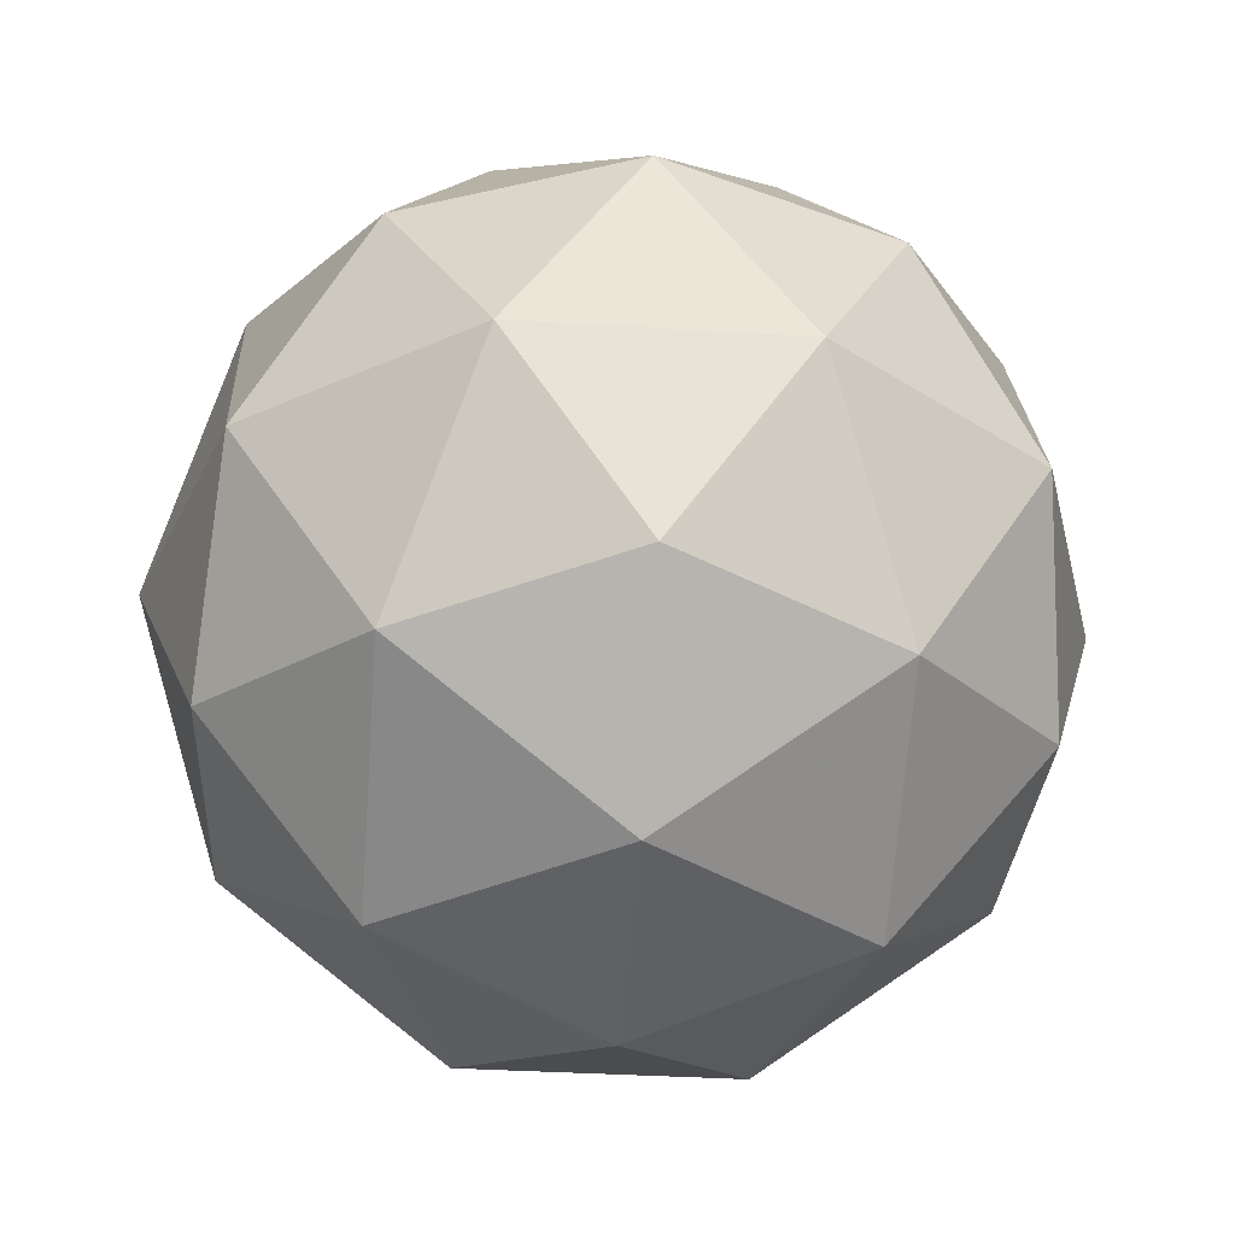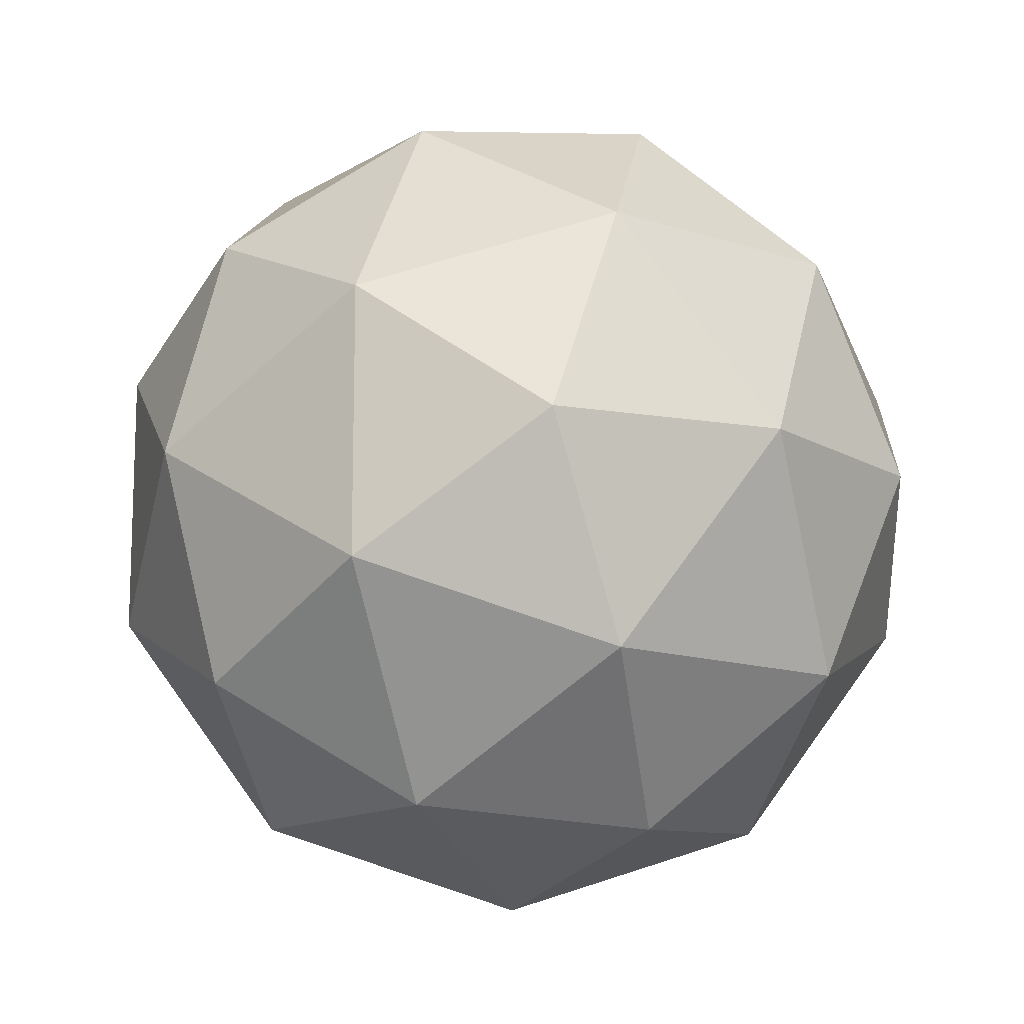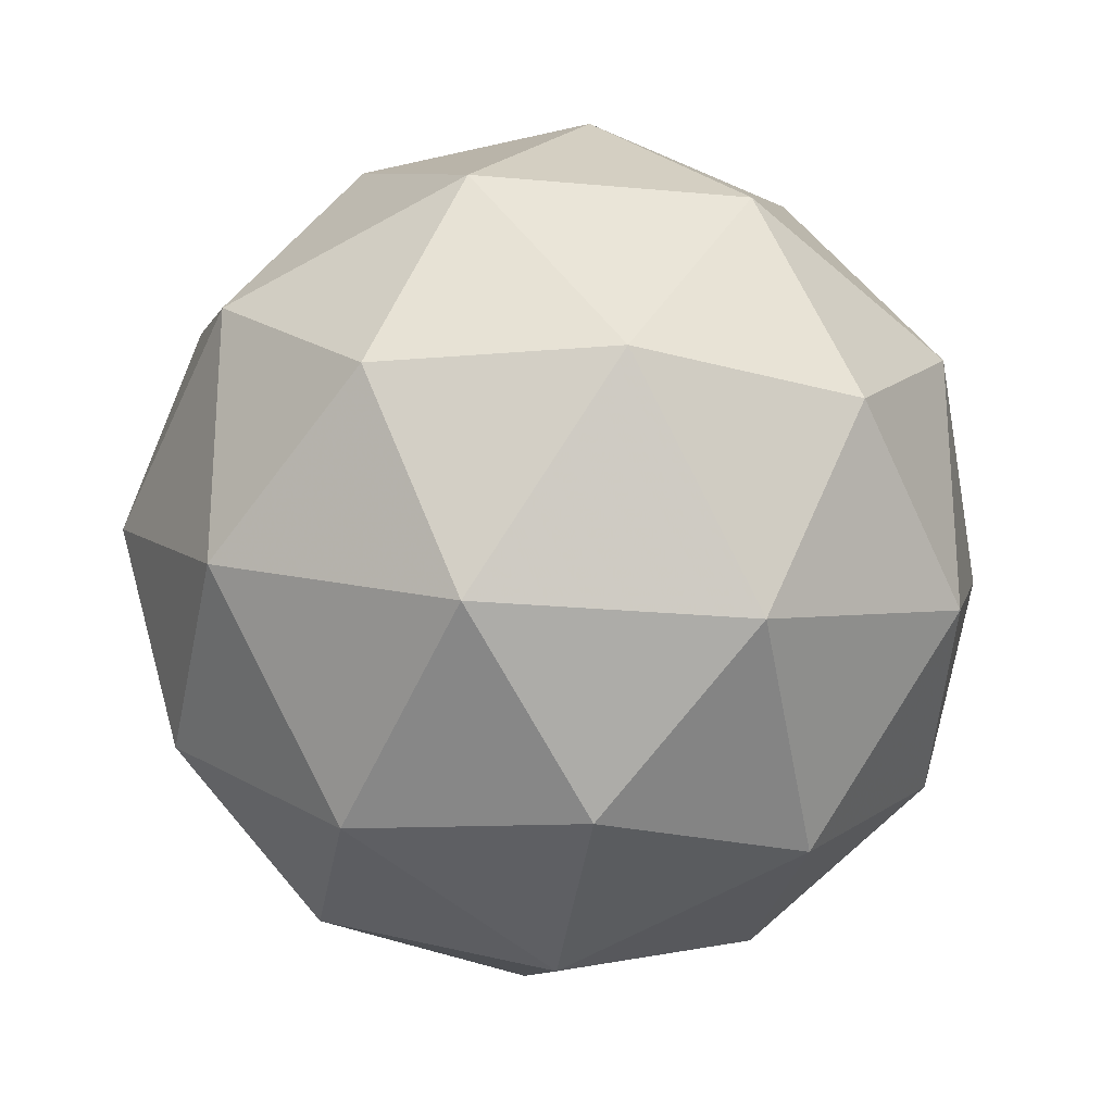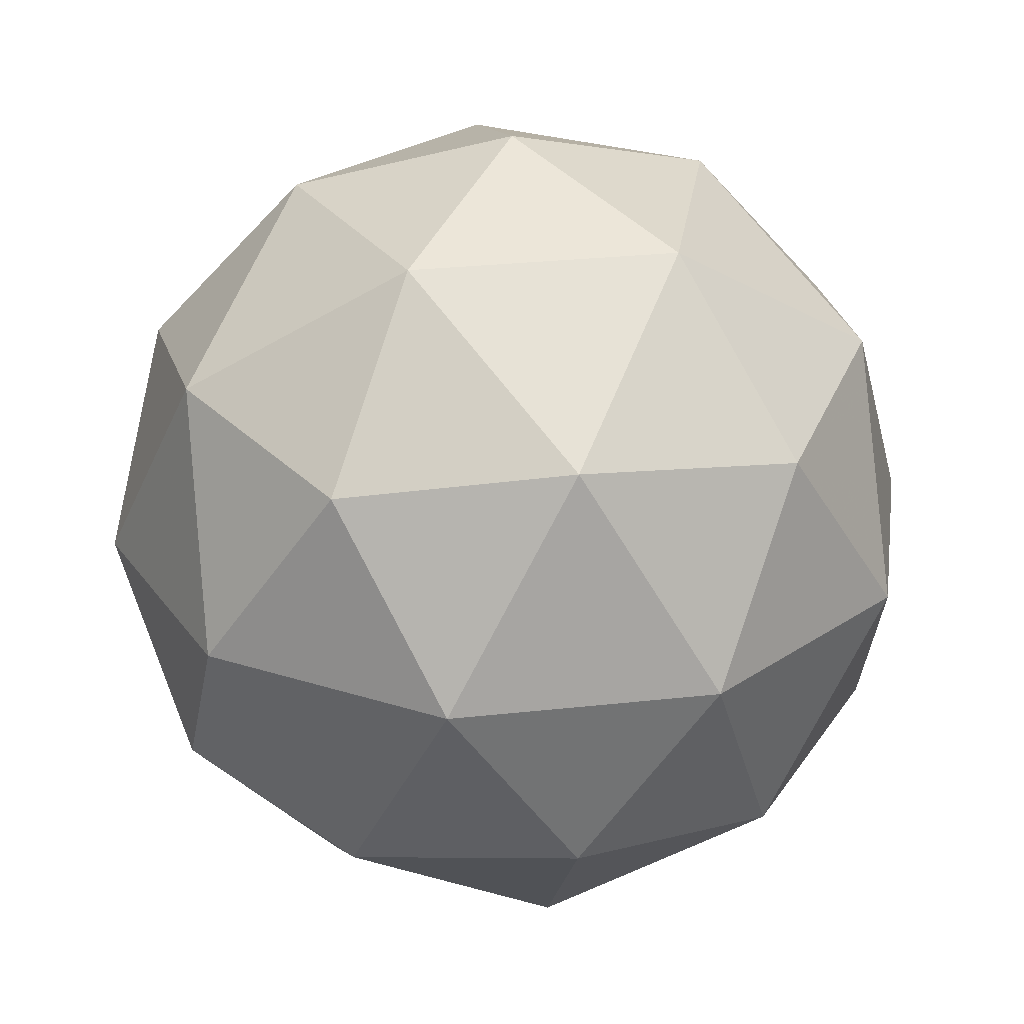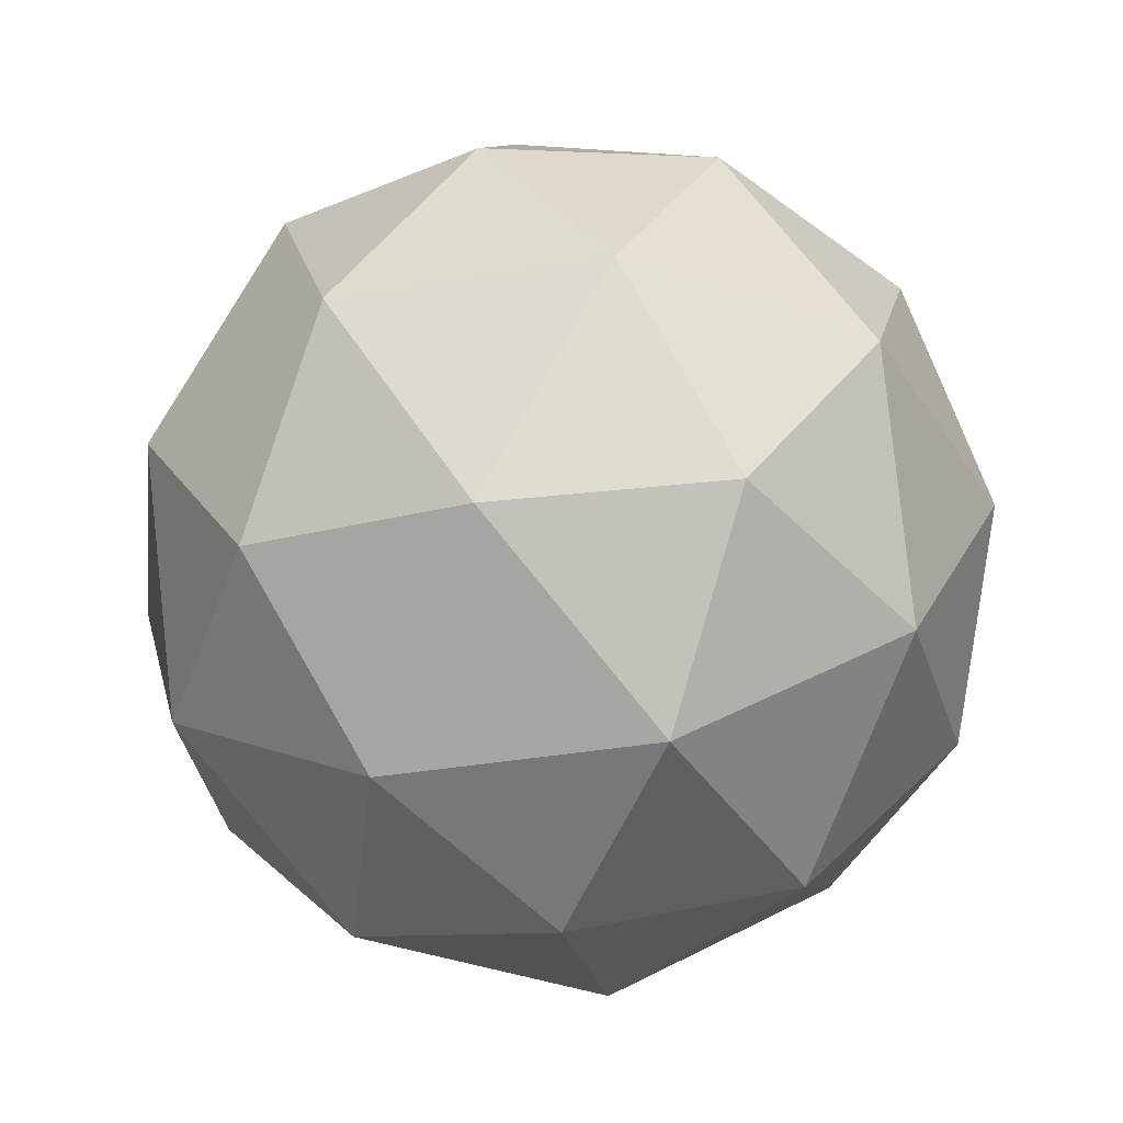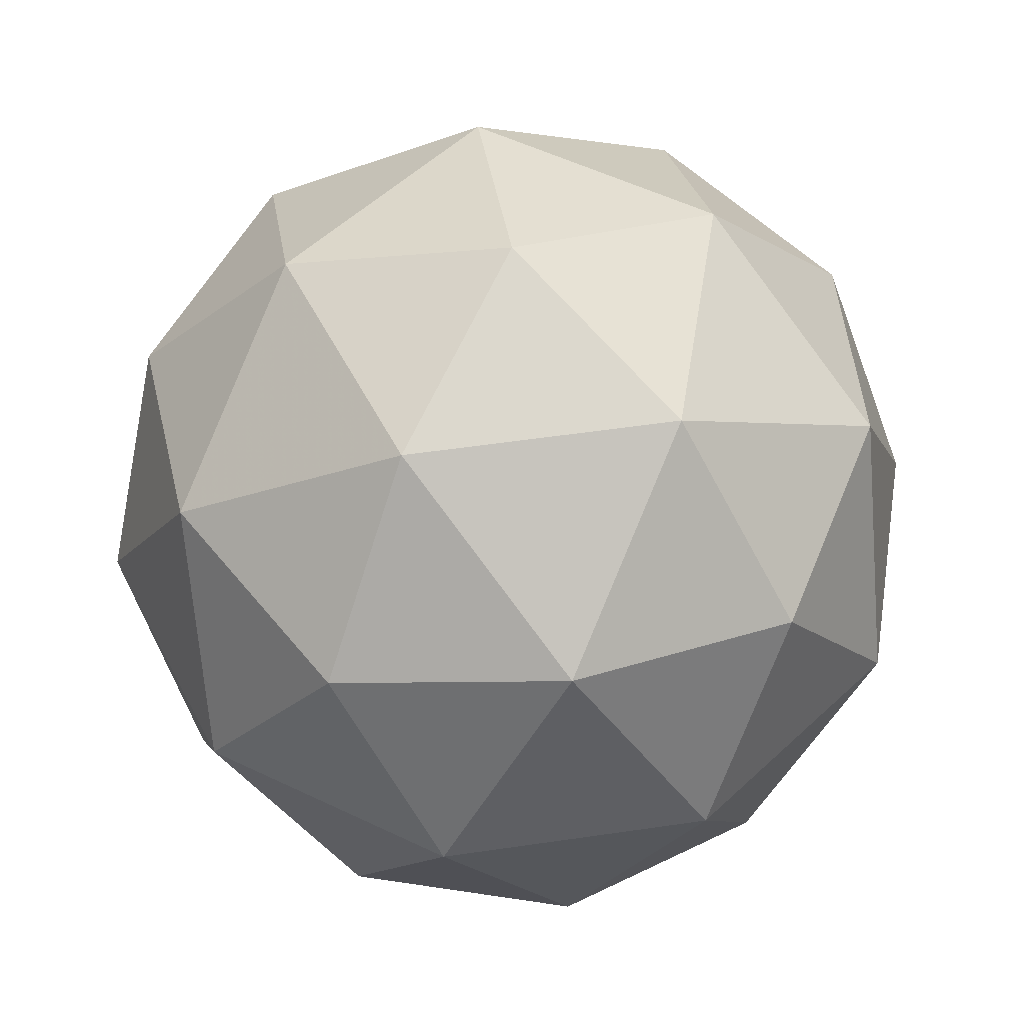
<metadata>
{"format":"obj","ext":"obj","renderer":"f3d","projection":"perspective","resolution":1024,"background":"white","views":[{"elev":-34.5,"azim":121.2,"up":"+Y"},{"elev":-13.4,"azim":111.5,"up":"+Z"},{"elev":-25.5,"azim":-40.0,"up":"+Z"},{"elev":27.4,"azim":44.2,"up":"+Y"},{"elev":-39.0,"azim":29.7,"up":"+Y"},{"elev":53.9,"azim":-98.9,"up":"+Y"}]}
</metadata>
<code>
o Icosphere
v 4.059 75.78 -45.38
v 137.3 177.6 51.46
v -46.85 177.6 111.3
v -160.7 177.6 -45.38
v -46.85 177.6 -202.1
v 137.3 177.6 -142.2
v 54.97 342.4 111.3
v -129.2 342.4 51.46
v -129.2 342.4 -142.2
v 54.97 342.4 -202.1
v 168.8 342.4 -45.38
v 4.059 444.2 -45.38
v -25.87 103.3 46.72
v 82.4 103.3 11.54
v 52.48 163.1 103.6
v 160.7 163.1 -45.38
v 82.4 103.3 -102.3
v -92.78 103.3 -45.38
v -122.7 163.1 46.72
v -25.87 103.3 -137.5
v -122.7 163.1 -137.5
v 52.48 163.1 -194.4
v 179.2 260 11.54
v 179.2 260 -102.3
v 4.059 260 138.8
v 112.3 260 103.6
v -171.1 260 11.54
v -104.2 260 103.6
v -104.2 260 -194.4
v -171.1 260 -102.3
v 112.3 260 -194.4
v 4.059 260 -229.6
v 130.8 356.8 46.72
v -44.36 356.8 103.6
v -152.6 356.8 -45.38
v -44.36 356.8 -194.4
v 130.8 356.8 -137.5
v 33.98 416.7 46.72
v 100.9 416.7 -45.38
v -74.28 416.7 11.54
v -74.28 416.7 -102.3
v 33.98 416.7 -137.5
f 1 14 13
f 2 14 16
f 1 13 18
f 1 18 20
f 1 20 17
f 2 16 23
f 3 15 25
f 4 19 27
f 5 21 29
f 6 22 31
f 2 23 26
f 3 25 28
f 4 27 30
f 5 29 32
f 6 31 24
f 7 33 38
f 8 34 40
f 9 35 41
f 10 36 42
f 11 37 39
f 39 42 12
f 39 37 42
f 37 10 42
f 42 41 12
f 42 36 41
f 36 9 41
f 41 40 12
f 41 35 40
f 35 8 40
f 40 38 12
f 40 34 38
f 34 7 38
f 38 39 12
f 38 33 39
f 33 11 39
f 24 37 11
f 24 31 37
f 31 10 37
f 32 36 10
f 32 29 36
f 29 9 36
f 30 35 9
f 30 27 35
f 27 8 35
f 28 34 8
f 28 25 34
f 25 7 34
f 26 33 7
f 26 23 33
f 23 11 33
f 31 32 10
f 31 22 32
f 22 5 32
f 29 30 9
f 29 21 30
f 21 4 30
f 27 28 8
f 27 19 28
f 19 3 28
f 25 26 7
f 25 15 26
f 15 2 26
f 23 24 11
f 23 16 24
f 16 6 24
f 17 22 6
f 17 20 22
f 20 5 22
f 20 21 5
f 20 18 21
f 18 4 21
f 18 19 4
f 18 13 19
f 13 3 19
f 16 17 6
f 16 14 17
f 14 1 17
f 13 15 3
f 13 14 15
f 14 2 15

</code>
